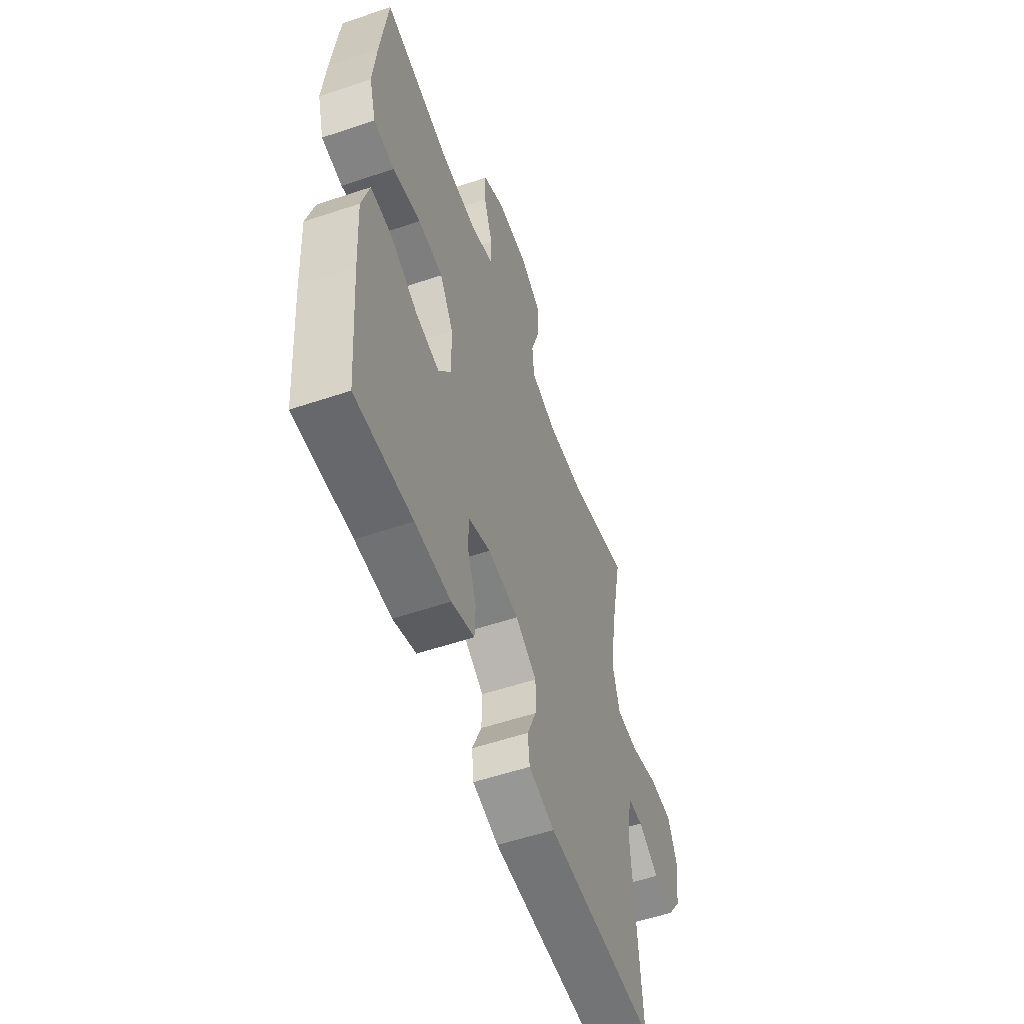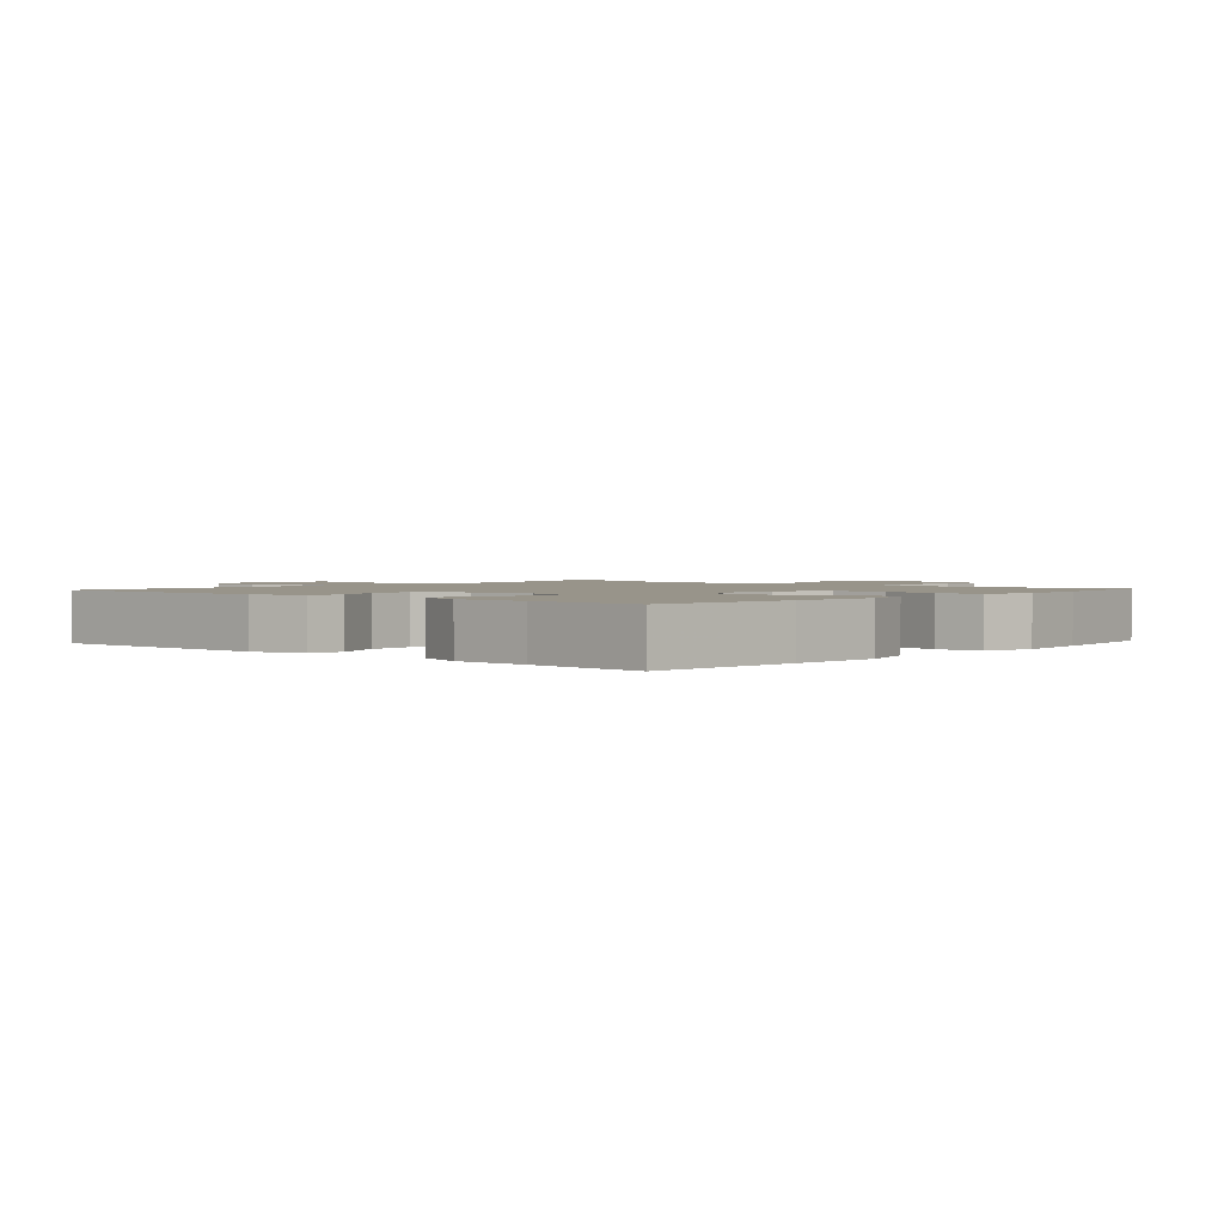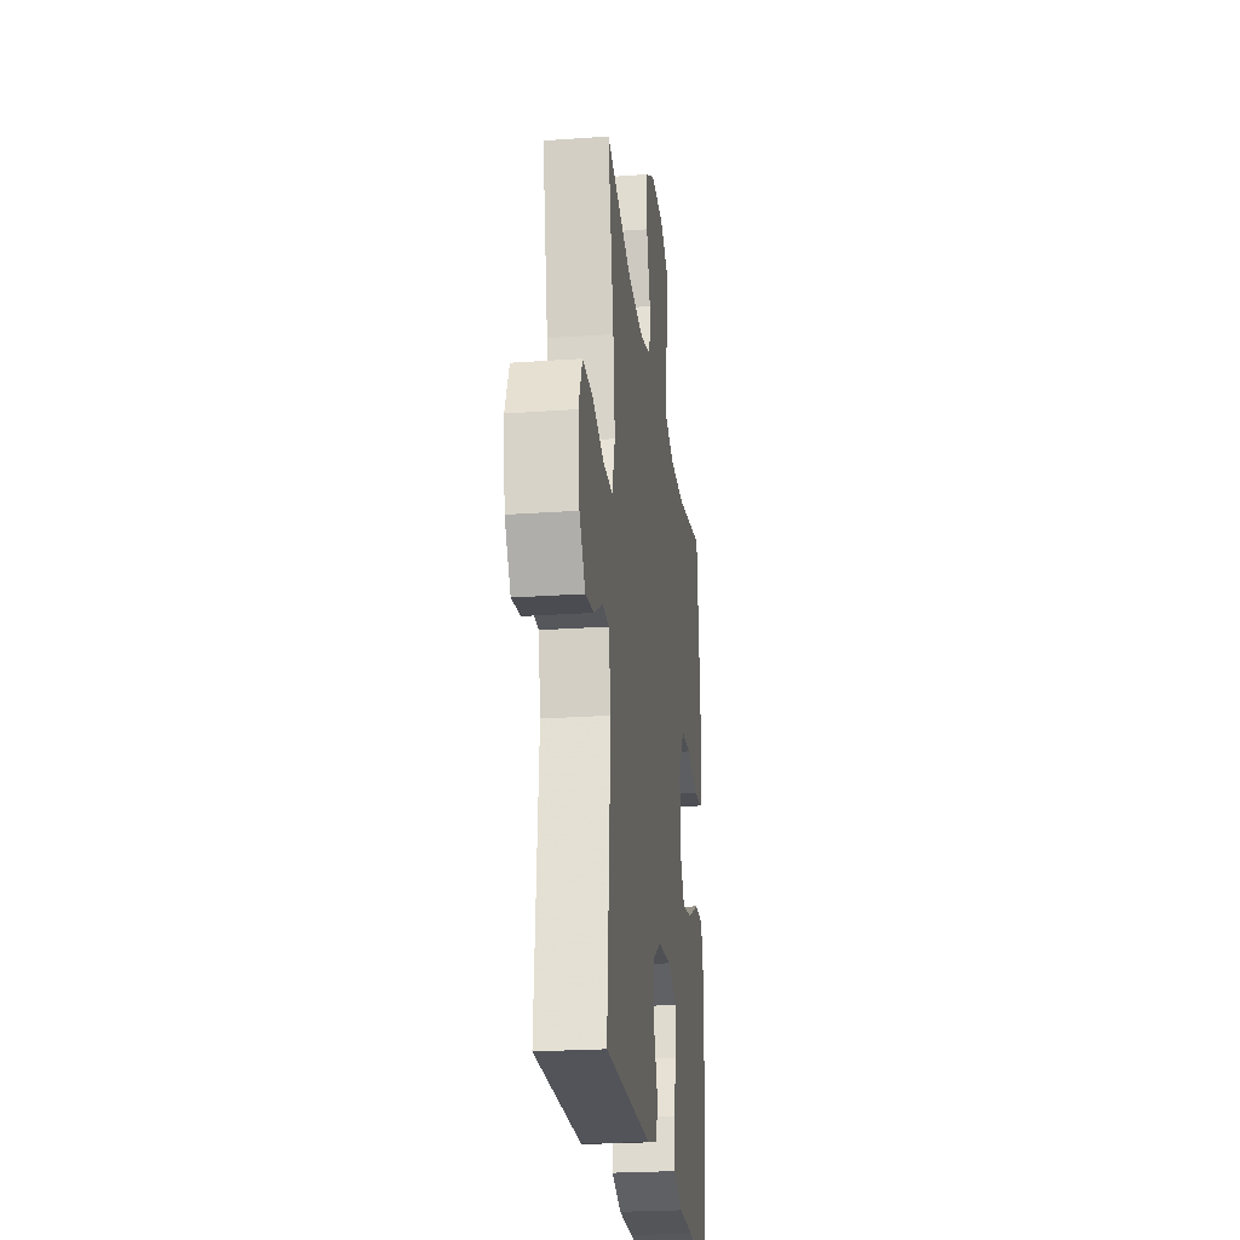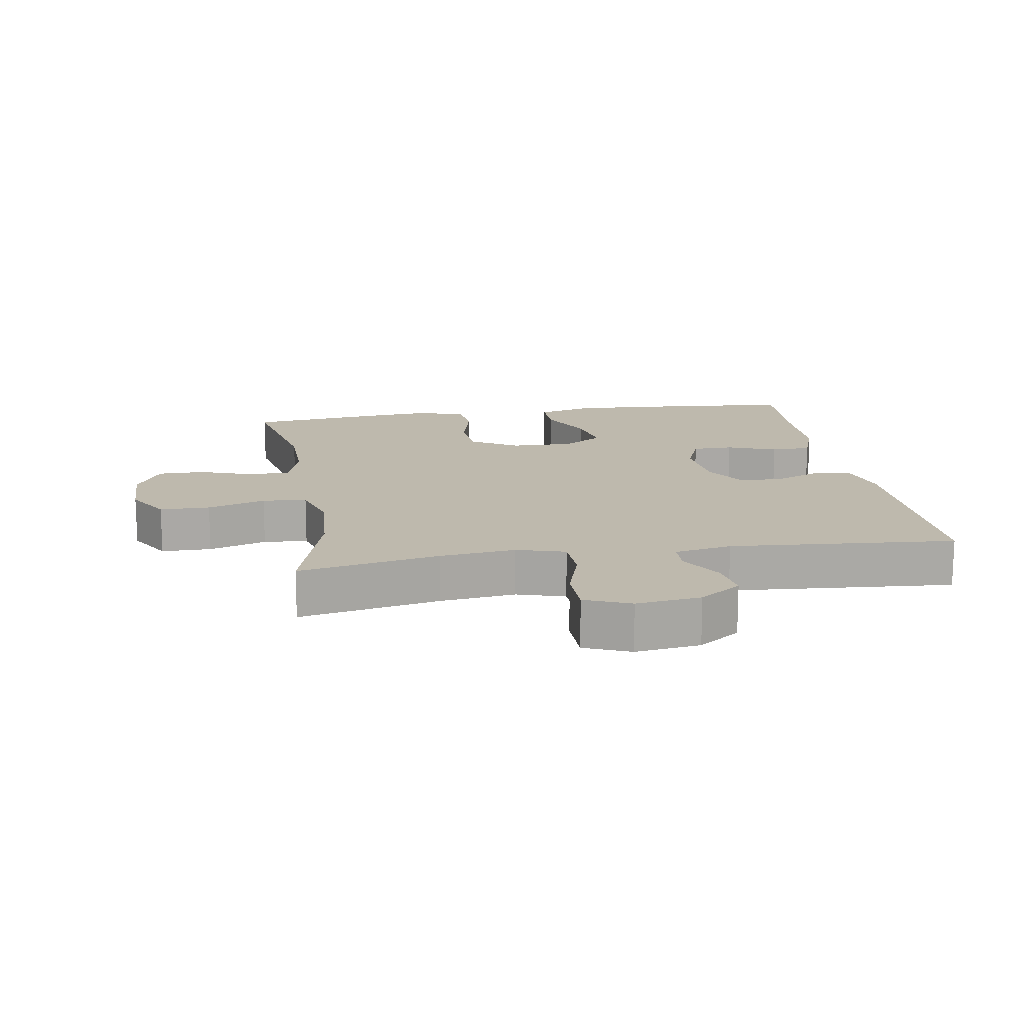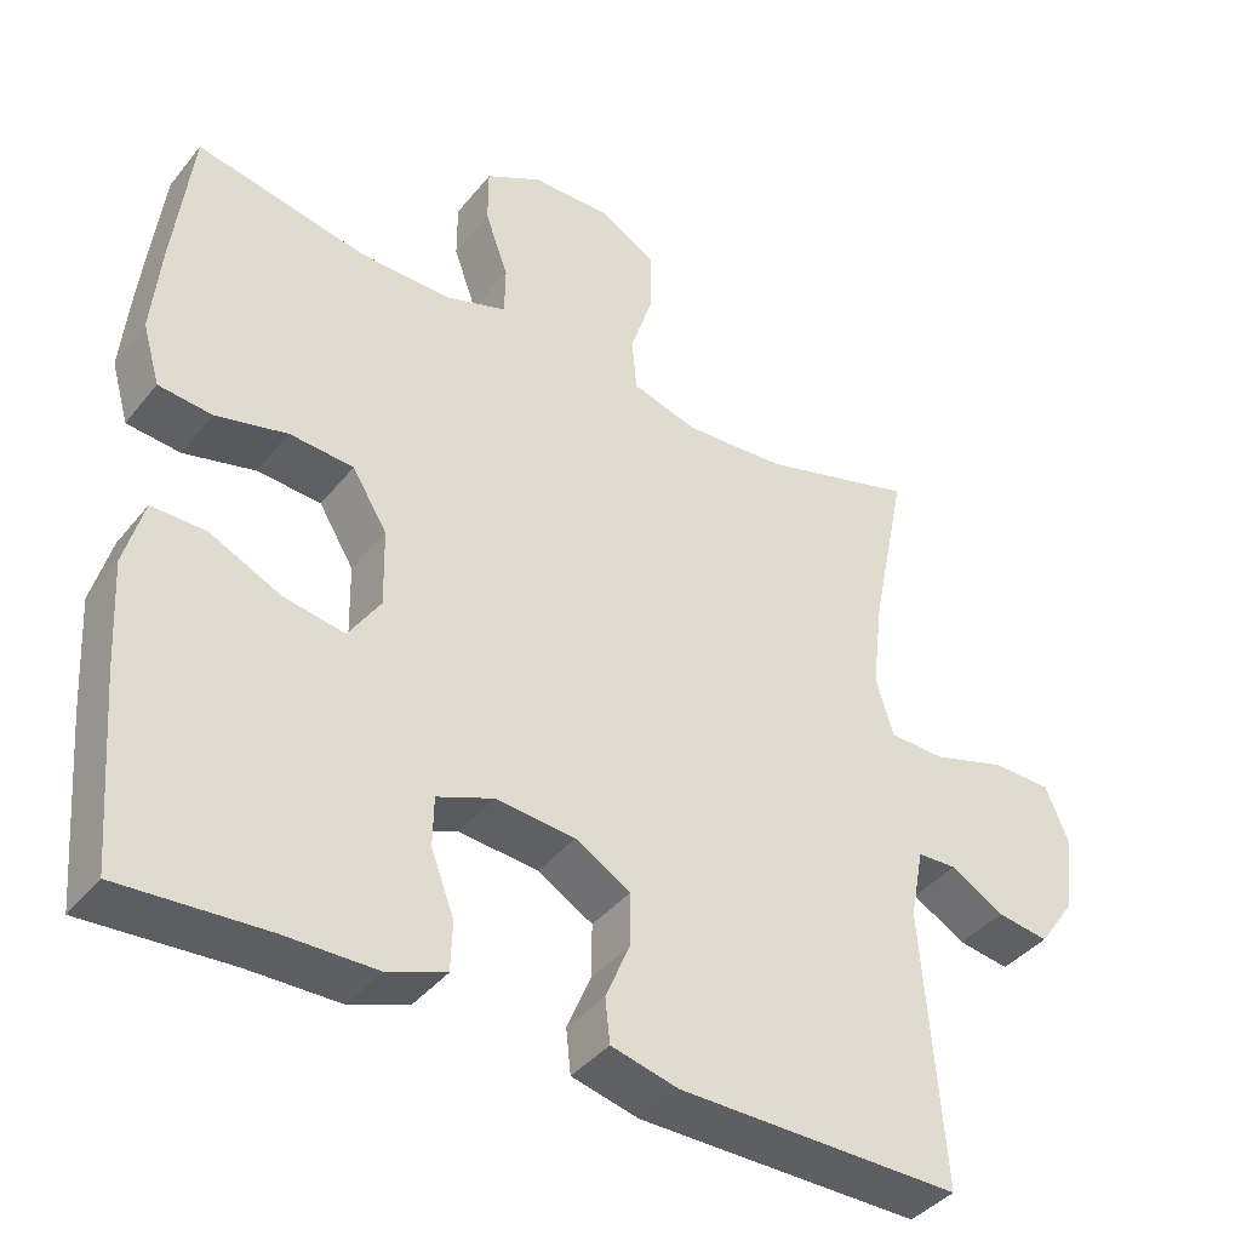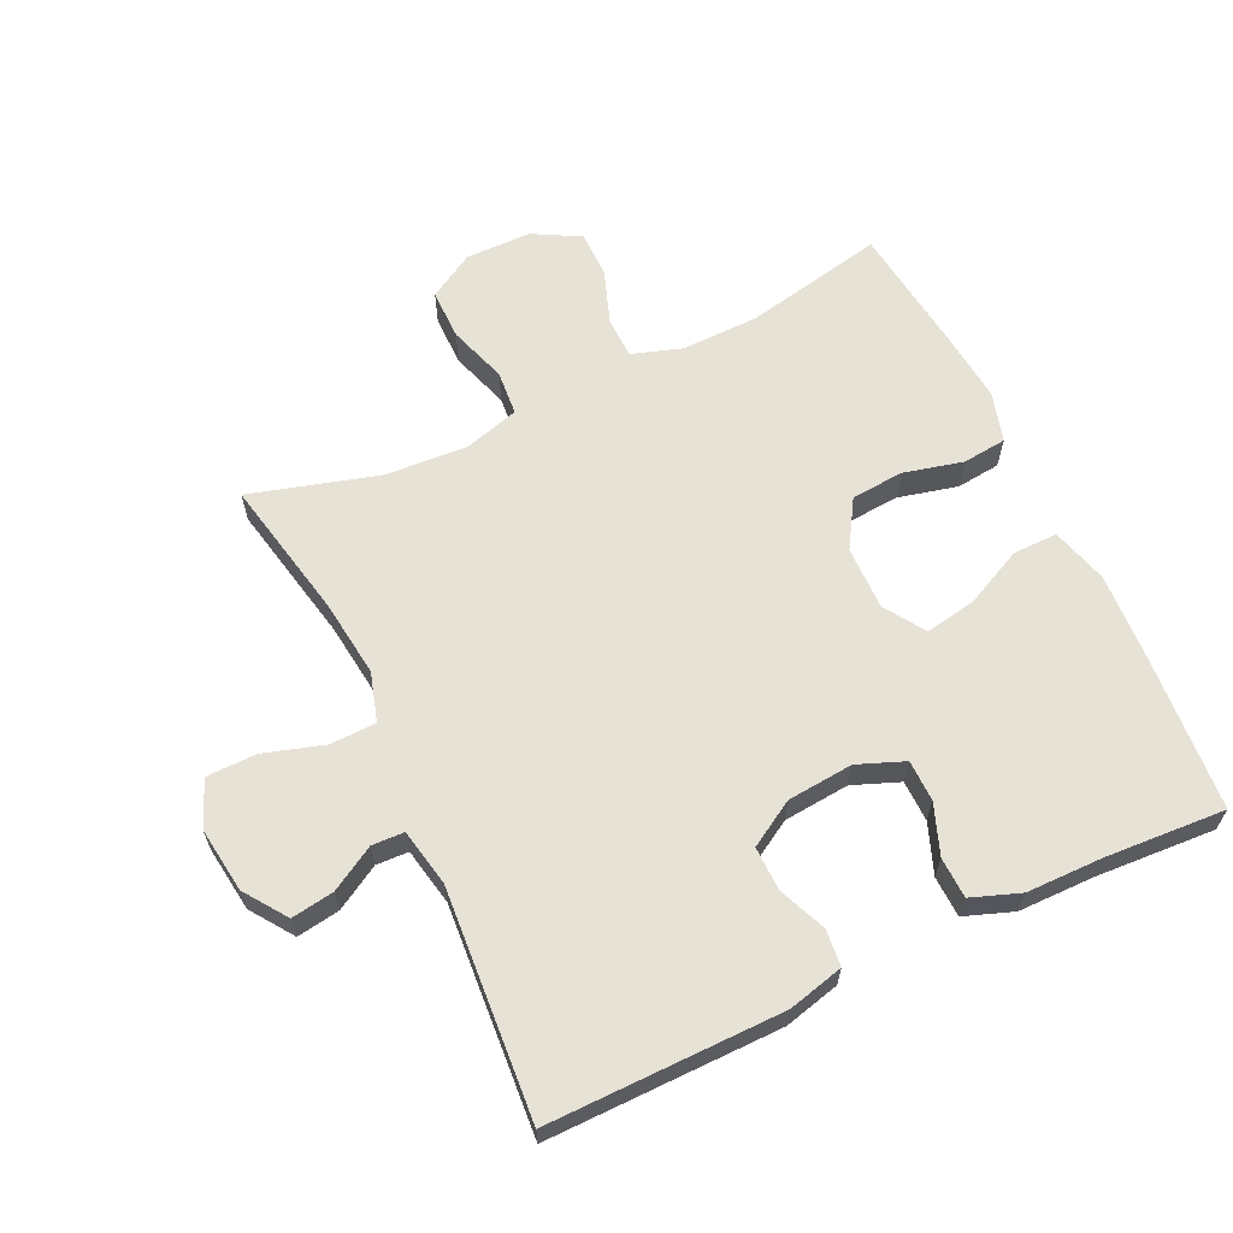
<metadata>
{"format":"obj","ext":"obj","renderer":"f3d","projection":"perspective","resolution":1024,"background":"white","views":[{"elev":-55.6,"azim":-70.5,"up":"+Z"},{"elev":1.8,"azim":-138.3,"up":"+Y"},{"elev":-24.2,"azim":96.7,"up":"+Z"},{"elev":15.1,"azim":80.8,"up":"+Y"},{"elev":-40.1,"azim":-34.8,"up":"+Z"},{"elev":63.0,"azim":154.7,"up":"+Y"}]}
</metadata>
<code>
v -0.5 0.07 -0.5
v -0.519 0.07 -0.267
v -0.527 0.07 -0.13
v -0.503 0.07 -0.044
v -0.435 0.07 -0.045
v -0.347 0.07 -0.087
v -0.269 0.07 -0.101
v -0.229 0.07 -0.04
v -0.231 0.07 0.057
v -0.275 0.07 0.129
v -0.355 0.07 0.135
v -0.445 0.07 0.113
v -0.512 0.07 0.12
v -0.534 0.07 0.196
v -0.523 0.07 0.311
v -0.5 0.07 0.5
v -0.286 0.07 0.456
v -0.169 0.07 0.454
v -0.093 0.07 0.479
v -0.092 0.07 0.542
v -0.121 0.07 0.623
v -0.121 0.07 0.695
v -0.05 0.07 0.734
v 0.05 0.07 0.735
v 0.12 0.07 0.694
v 0.12 0.07 0.617
v 0.091 0.07 0.528
v 0.097 0.07 0.46
v 0.18 0.07 0.436
v 0.306 0.07 0.444
v 0.5 0.07 0.5
v 0.456 0.07 0.284
v 0.442 0.07 0.168
v 0.464 0.07 0.094
v 0.534 0.07 0.092
v 0.625 0.07 0.12
v 0.701 0.07 0.119
v 0.73 0.07 0.049
v 0.717 0.07 -0.05
v 0.672 0.07 -0.114
v 0.607 0.07 -0.104
v 0.54 0.07 -0.065
v 0.491 0.07 -0.067
v 0.474 0.07 -0.155
v 0.5 0.07 -0.5
v 0.145 0.07 -0.497
v 0.061 0.07 -0.476
v 0.055 0.07 -0.421
v 0.085 0.07 -0.349
v 0.086 0.07 -0.282
v 0.017 0.07 -0.241
v -0.083 0.07 -0.232
v -0.154 0.07 -0.26
v -0.155 0.07 -0.323
v -0.126 0.07 -0.399
v -0.128 0.07 -0.461
v -0.202 0.07 -0.488
v -0.317 0.07 -0.489
v -0.5 0 -0.5
v -0.519 0 -0.267
v -0.527 0 -0.13
v -0.503 0 -0.044
v -0.435 0 -0.045
v -0.347 0 -0.087
v -0.269 0 -0.101
v -0.229 0 -0.04
v -0.231 0 0.057
v -0.275 0 0.129
v -0.355 0 0.135
v -0.445 0 0.113
v -0.512 0 0.12
v -0.534 0 0.196
v -0.523 0 0.311
v -0.5 0 0.5
v -0.286 0 0.456
v -0.169 0 0.454
v -0.093 0 0.479
v -0.092 0 0.542
v -0.121 0 0.623
v -0.121 0 0.695
v -0.05 0 0.734
v 0.05 0 0.735
v 0.12 0 0.694
v 0.12 0 0.617
v 0.091 0 0.528
v 0.097 0 0.46
v 0.18 0 0.436
v 0.306 0 0.444
v 0.5 0 0.5
v 0.456 0 0.284
v 0.442 0 0.168
v 0.464 0 0.094
v 0.534 0 0.092
v 0.625 0 0.12
v 0.701 0 0.119
v 0.73 0 0.049
v 0.717 0 -0.05
v 0.672 0 -0.114
v 0.607 0 -0.104
v 0.54 0 -0.065
v 0.491 0 -0.067
v 0.474 0 -0.155
v 0.5 0 -0.5
v 0.145 0 -0.497
v 0.061 0 -0.476
v 0.055 0 -0.421
v 0.085 0 -0.349
v 0.086 0 -0.282
v 0.017 0 -0.241
v -0.083 0 -0.232
v -0.154 0 -0.26
v -0.155 0 -0.323
v -0.126 0 -0.399
v -0.128 0 -0.461
v -0.202 0 -0.488
v -0.317 0 -0.489
f 56 57 58
f 55 56 58
f 54 55 58
f 4 5 6
f 3 4 6
f 2 3 6
f 1 2 6
f 58 1 6
f 54 58 6
f 53 54 6
f 52 53 6 7
f 51 52 7 8
f 50 51 8 9
f 47 48 49
f 46 47 49
f 45 46 49
f 44 45 49
f 43 44 49 50
f 40 41 42
f 39 40 42
f 38 39 42
f 37 38 42
f 36 37 42
f 35 36 42
f 34 35 42 43
f 50 9 10
f 43 50 10
f 34 43 10
f 33 34 10
f 30 31 32
f 33 10 11
f 32 33 11
f 30 32 11
f 29 30 11
f 25 26 27
f 24 25 27
f 23 24 27
f 22 23 27
f 21 22 27
f 20 21 27
f 19 20 27 28
f 13 14 15
f 12 13 15
f 11 12 15
f 29 11 15
f 28 29 15
f 19 28 15
f 18 19 15
f 15 16 17
f 15 17 18
f 116 115 114
f 116 114 113
f 116 113 112
f 64 63 62
f 64 62 61
f 64 61 60
f 64 60 59
f 64 59 116
f 64 116 112
f 64 112 111
f 65 64 111 110
f 66 65 110 109
f 67 66 109 108
f 107 106 105
f 107 105 104
f 107 104 103
f 107 103 102
f 108 107 102 101
f 100 99 98
f 100 98 97
f 100 97 96
f 100 96 95
f 100 95 94
f 100 94 93
f 101 100 93 92
f 68 67 108
f 68 108 101
f 68 101 92
f 68 92 91
f 90 89 88
f 69 68 91
f 69 91 90
f 69 90 88
f 69 88 87
f 85 84 83
f 85 83 82
f 85 82 81
f 85 81 80
f 85 80 79
f 85 79 78
f 86 85 78 77
f 73 72 71
f 73 71 70
f 73 70 69
f 73 69 87
f 73 87 86
f 73 86 77
f 73 77 76
f 75 74 73
f 76 75 73
f 1 59 60 2
f 2 60 61 3
f 3 61 62 4
f 4 62 63 5
f 5 63 64 6
f 6 64 65 7
f 7 65 66 8
f 8 66 67 9
f 9 67 68 10
f 10 68 69 11
f 11 69 70 12
f 12 70 71 13
f 13 71 72 14
f 14 72 73 15
f 15 73 74 16
f 16 74 75 17
f 17 75 76 18
f 18 76 77 19
f 19 77 78 20
f 20 78 79 21
f 21 79 80 22
f 22 80 81 23
f 23 81 82 24
f 24 82 83 25
f 25 83 84 26
f 26 84 85 27
f 27 85 86 28
f 28 86 87 29
f 29 87 88 30
f 30 88 89 31
f 31 89 90 32
f 32 90 91 33
f 33 91 92 34
f 34 92 93 35
f 35 93 94 36
f 36 94 95 37
f 37 95 96 38
f 38 96 97 39
f 39 97 98 40
f 40 98 99 41
f 41 99 100 42
f 42 100 101 43
f 43 101 102 44
f 44 102 103 45
f 45 103 104 46
f 46 104 105 47
f 47 105 106 48
f 48 106 107 49
f 49 107 108 50
f 50 108 109 51
f 51 109 110 52
f 52 110 111 53
f 53 111 112 54
f 54 112 113 55
f 55 113 114 56
f 56 114 115 57
f 57 115 116 58
f 58 116 59 1

</code>
